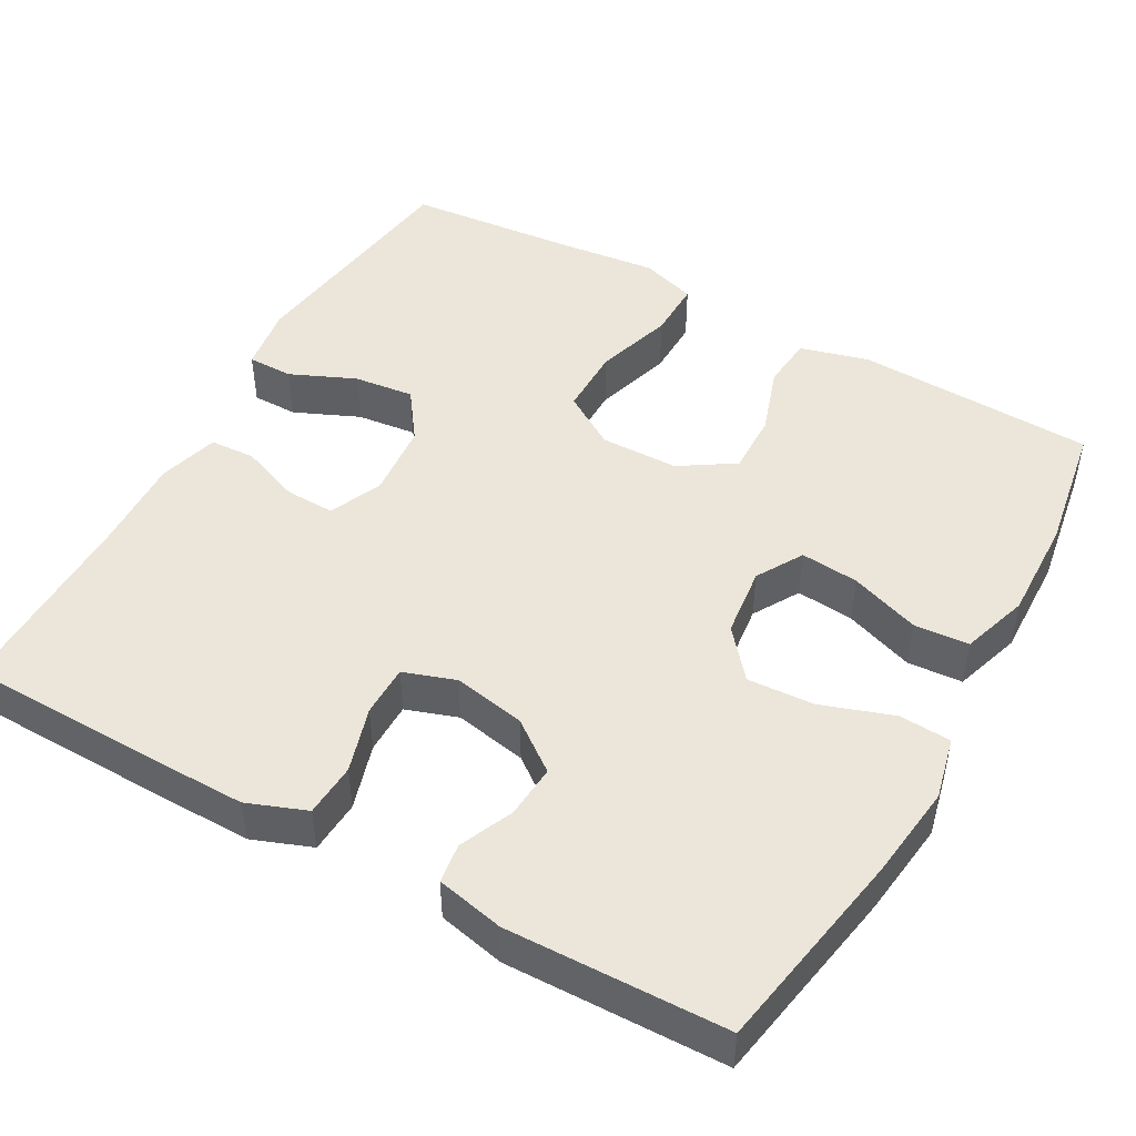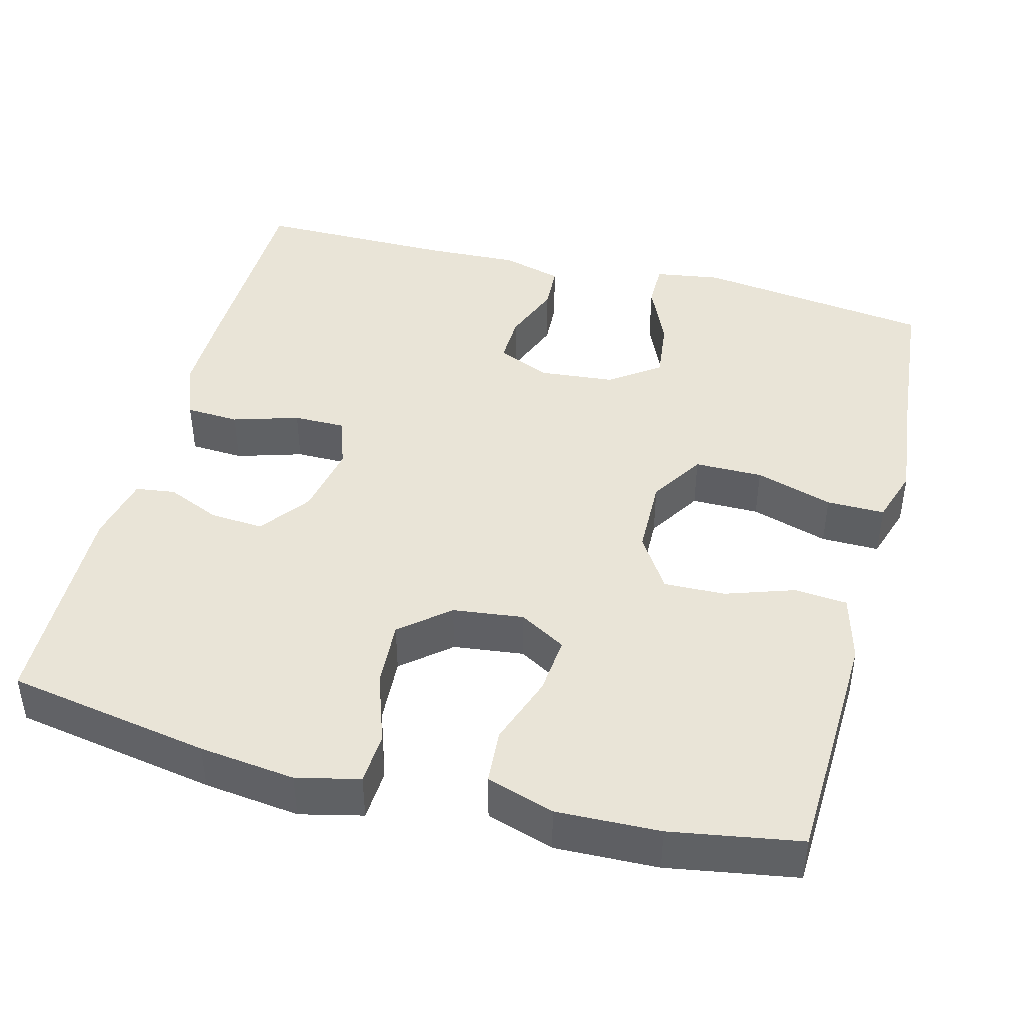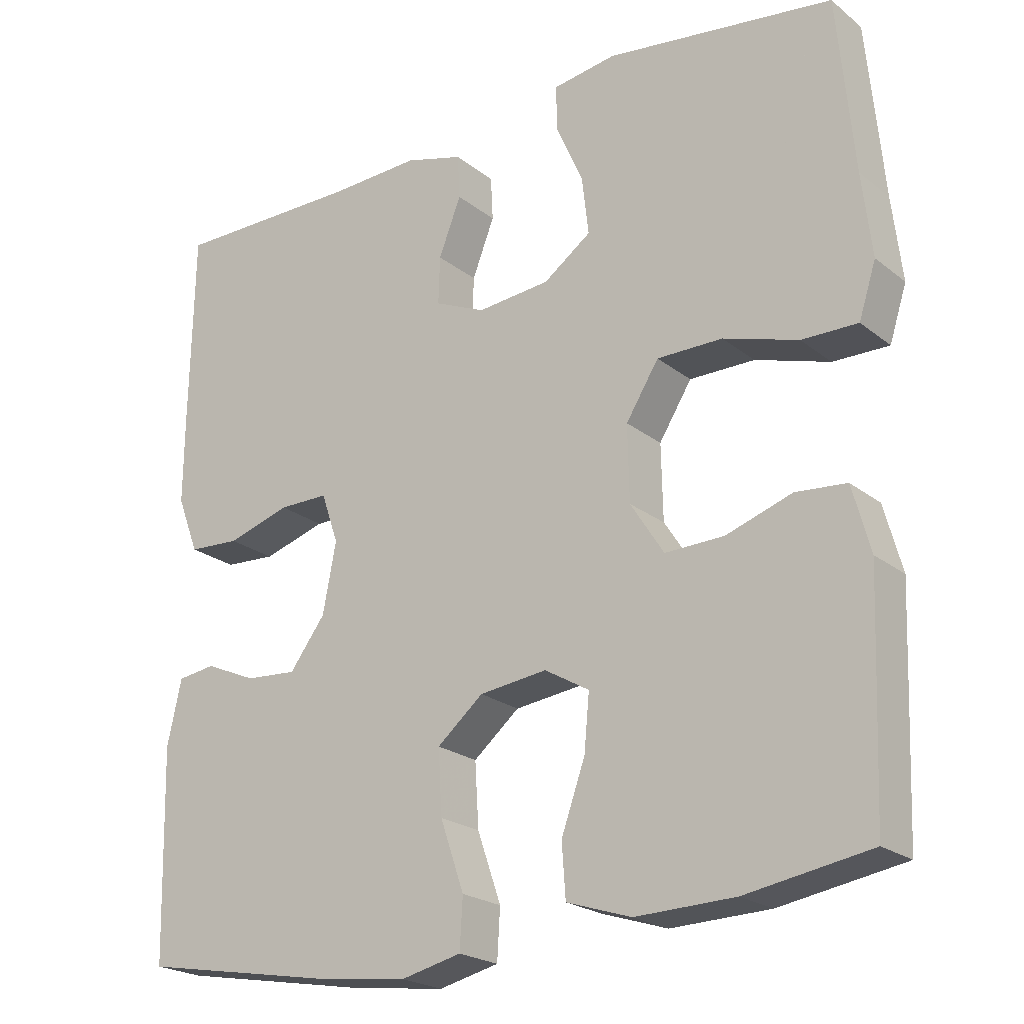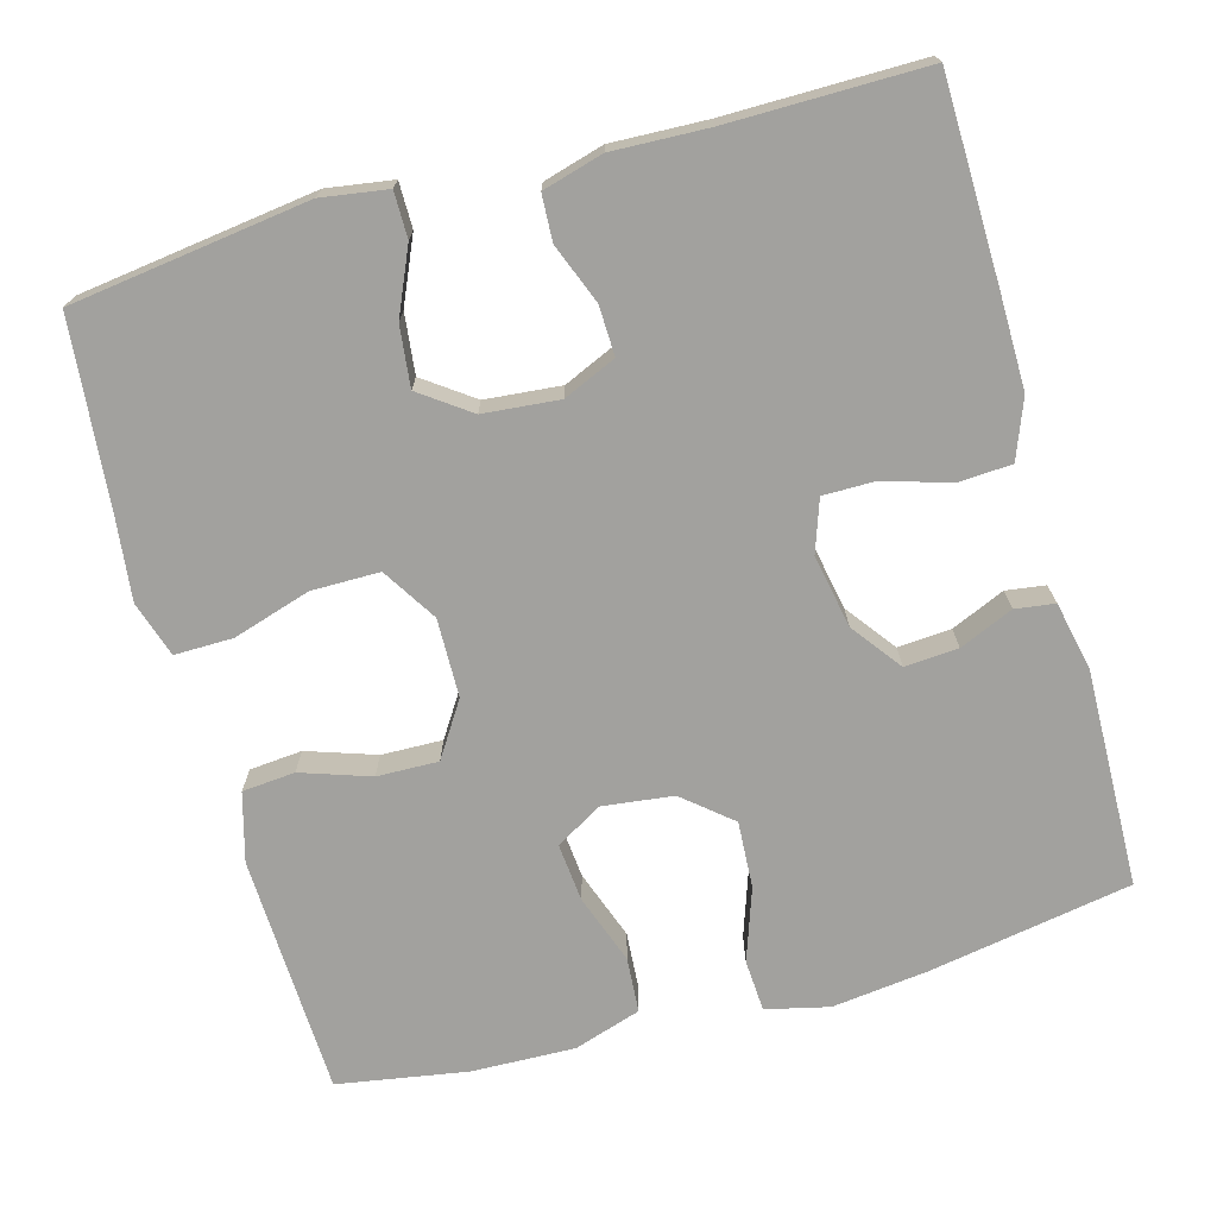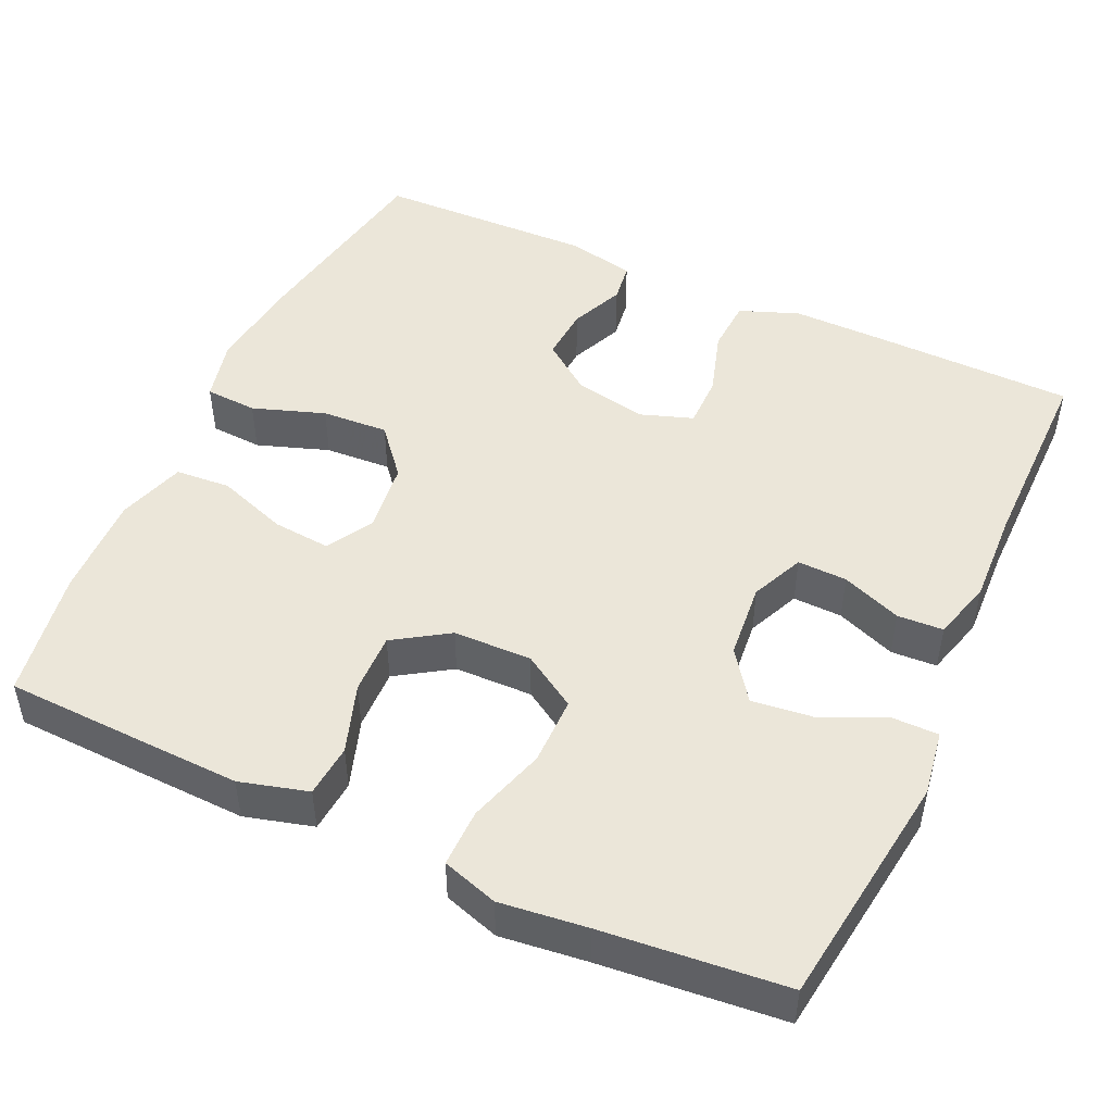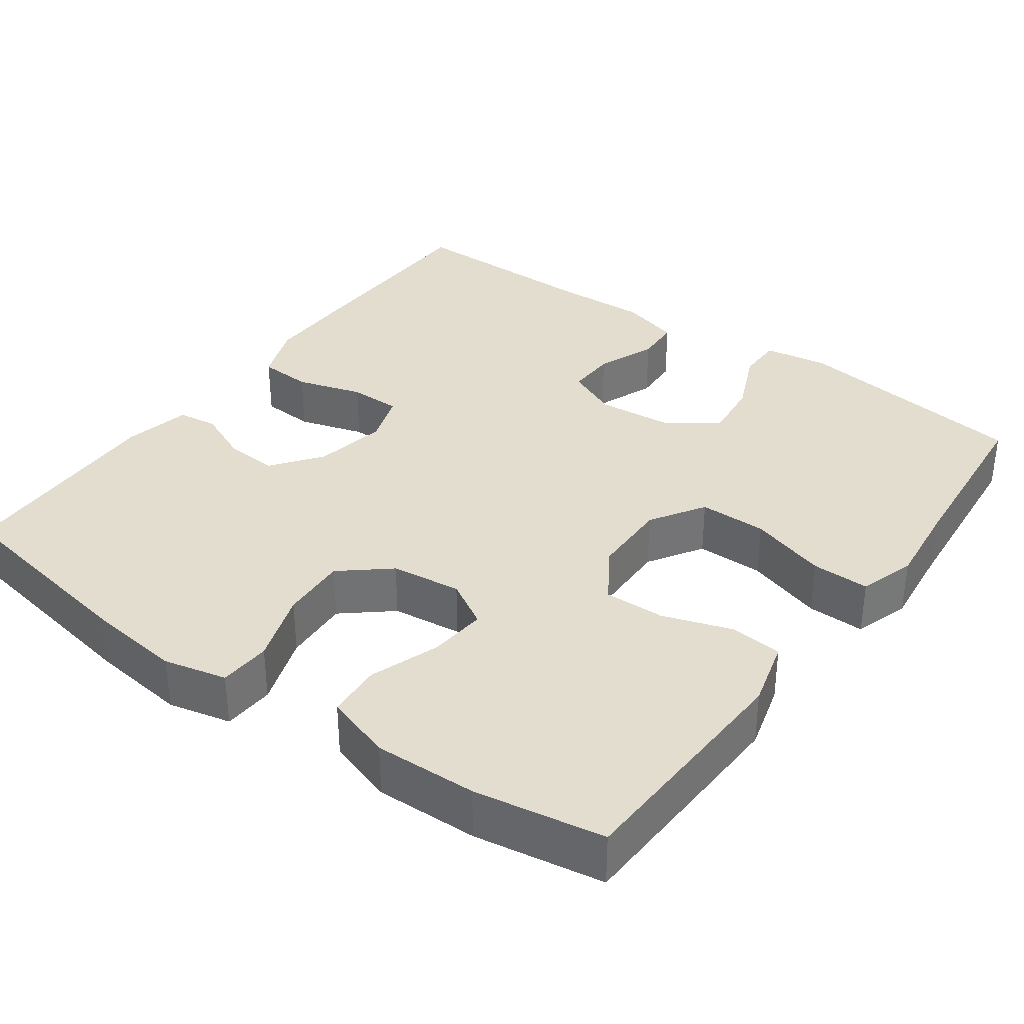
<metadata>
{"format":"obj","ext":"obj","renderer":"f3d","projection":"perspective","resolution":1024,"background":"white","views":[{"elev":47.5,"azim":119.3,"up":"+Y"},{"elev":43.5,"azim":-165.4,"up":"+Y"},{"elev":-22.0,"azim":-143.4,"up":"+Z"},{"elev":-72.0,"azim":15.5,"up":"+Y"},{"elev":48.4,"azim":-65.4,"up":"+Y"},{"elev":34.9,"azim":-144.1,"up":"+Y"}]}
</metadata>
<code>
v -0.5 0.07 0.5
v -0.194 0.07 0.541
v -0.109 0.07 0.528
v -0.109 0.07 0.469
v -0.146 0.07 0.385
v -0.155 0.07 0.307
v -0.091 0.07 0.261
v 0.007 0.07 0.252
v 0.075 0.07 0.282
v 0.073 0.07 0.346
v 0.043 0.07 0.423
v 0.046 0.07 0.482
v 0.124 0.07 0.504
v 0.246 0.07 0.499
v 0.5 0.07 0.5
v 0.505 0.07 0.236
v 0.506 0.07 0.12
v 0.477 0.07 0.044
v 0.408 0.07 0.04
v 0.323 0.07 0.066
v 0.256 0.07 0.066
v 0.233 0.07 -0.001
v 0.251 0.07 -0.095
v 0.299 0.07 -0.159
v 0.368 0.07 -0.154
v 0.437 0.07 -0.124
v 0.488 0.07 -0.131
v 0.507 0.07 -0.218
v 0.5 0.07 -0.5
v 0.238 0.07 -0.546
v 0.114 0.07 -0.561
v 0.033 0.07 -0.542
v 0.029 0.07 -0.475
v 0.061 0.07 -0.382
v 0.066 0.07 -0.296
v 0.004 0.07 -0.244
v -0.087 0.07 -0.233
v -0.147 0.07 -0.268
v -0.14 0.07 -0.343
v -0.108 0.07 -0.433
v -0.113 0.07 -0.504
v -0.2 0.07 -0.532
v -0.333 0.07 -0.528
v -0.5 0.07 -0.5
v -0.507 0.07 -0.323
v -0.512 0.07 -0.19
v -0.488 0.07 -0.102
v -0.42 0.07 -0.096
v -0.331 0.07 -0.126
v -0.252 0.07 -0.128
v -0.207 0.07 -0.058
v -0.205 0.07 0.043
v -0.249 0.07 0.113
v -0.337 0.07 0.113
v -0.437 0.07 0.082
v -0.512 0.07 0.081
v -0.535 0.07 0.153
v -0.522 0.07 0.265
v -0.5 0 0.5
v -0.194 0 0.541
v -0.109 0 0.528
v -0.109 0 0.469
v -0.146 0 0.385
v -0.155 0 0.307
v -0.091 0 0.261
v 0.007 0 0.252
v 0.075 0 0.282
v 0.073 0 0.346
v 0.043 0 0.423
v 0.046 0 0.482
v 0.124 0 0.504
v 0.246 0 0.499
v 0.5 0 0.5
v 0.505 0 0.236
v 0.506 0 0.12
v 0.477 0 0.044
v 0.408 0 0.04
v 0.323 0 0.066
v 0.256 0 0.066
v 0.233 0 -0.001
v 0.251 0 -0.095
v 0.299 0 -0.159
v 0.368 0 -0.154
v 0.437 0 -0.124
v 0.488 0 -0.131
v 0.507 0 -0.218
v 0.5 0 -0.5
v 0.238 0 -0.546
v 0.114 0 -0.561
v 0.033 0 -0.542
v 0.029 0 -0.475
v 0.061 0 -0.382
v 0.066 0 -0.296
v 0.004 0 -0.244
v -0.087 0 -0.233
v -0.147 0 -0.268
v -0.14 0 -0.343
v -0.108 0 -0.433
v -0.113 0 -0.504
v -0.2 0 -0.532
v -0.333 0 -0.528
v -0.5 0 -0.5
v -0.507 0 -0.323
v -0.512 0 -0.19
v -0.488 0 -0.102
v -0.42 0 -0.096
v -0.331 0 -0.126
v -0.252 0 -0.128
v -0.207 0 -0.058
v -0.205 0 0.043
v -0.249 0 0.113
v -0.337 0 0.113
v -0.437 0 0.082
v -0.512 0 0.081
v -0.535 0 0.153
v -0.522 0 0.265
f 55 56 57 58
f 54 55 58 1
f 53 54 1 2
f 52 53 2
f 51 52 2
f 46 47 48 49
f 46 49 50
f 45 46 50
f 44 45 50
f 43 44 50
f 42 43 50 51
f 39 40 41 42
f 38 39 42 51
f 31 32 33 34
f 31 34 35
f 30 31 35
f 29 30 35
f 28 29 35 36
f 25 26 27 28
f 24 25 28 36
f 17 18 19 20
f 17 20 21
f 14 15 16 17
f 14 17 21
f 13 14 21 22
f 10 11 12 13
f 9 10 13 22
f 2 3 4 5
f 2 5 6
f 37 38 51 2
f 23 24 36 37
f 8 9 22 23
f 7 8 23 37
f 6 7 37
f 2 6 37
f 116 115 114 113
f 59 116 113 112
f 60 59 112 111
f 60 111 110
f 60 110 109
f 107 106 105 104
f 108 107 104
f 108 104 103
f 108 103 102
f 108 102 101
f 109 108 101 100
f 100 99 98 97
f 109 100 97 96
f 92 91 90 89
f 93 92 89
f 93 89 88
f 93 88 87
f 94 93 87 86
f 86 85 84 83
f 94 86 83 82
f 78 77 76 75
f 79 78 75
f 75 74 73 72
f 79 75 72
f 80 79 72 71
f 71 70 69 68
f 80 71 68 67
f 63 62 61 60
f 64 63 60
f 60 109 96 95
f 95 94 82 81
f 81 80 67 66
f 95 81 66 65
f 95 65 64
f 95 64 60
f 1 59 60 2
f 2 60 61 3
f 3 61 62 4
f 4 62 63 5
f 5 63 64 6
f 6 64 65 7
f 7 65 66 8
f 8 66 67 9
f 9 67 68 10
f 10 68 69 11
f 11 69 70 12
f 12 70 71 13
f 13 71 72 14
f 14 72 73 15
f 15 73 74 16
f 16 74 75 17
f 17 75 76 18
f 18 76 77 19
f 19 77 78 20
f 20 78 79 21
f 21 79 80 22
f 22 80 81 23
f 23 81 82 24
f 24 82 83 25
f 25 83 84 26
f 26 84 85 27
f 27 85 86 28
f 28 86 87 29
f 29 87 88 30
f 30 88 89 31
f 31 89 90 32
f 32 90 91 33
f 33 91 92 34
f 34 92 93 35
f 35 93 94 36
f 36 94 95 37
f 37 95 96 38
f 38 96 97 39
f 39 97 98 40
f 40 98 99 41
f 41 99 100 42
f 42 100 101 43
f 43 101 102 44
f 44 102 103 45
f 45 103 104 46
f 46 104 105 47
f 47 105 106 48
f 48 106 107 49
f 49 107 108 50
f 50 108 109 51
f 51 109 110 52
f 52 110 111 53
f 53 111 112 54
f 54 112 113 55
f 55 113 114 56
f 56 114 115 57
f 57 115 116 58
f 58 116 59 1

</code>
